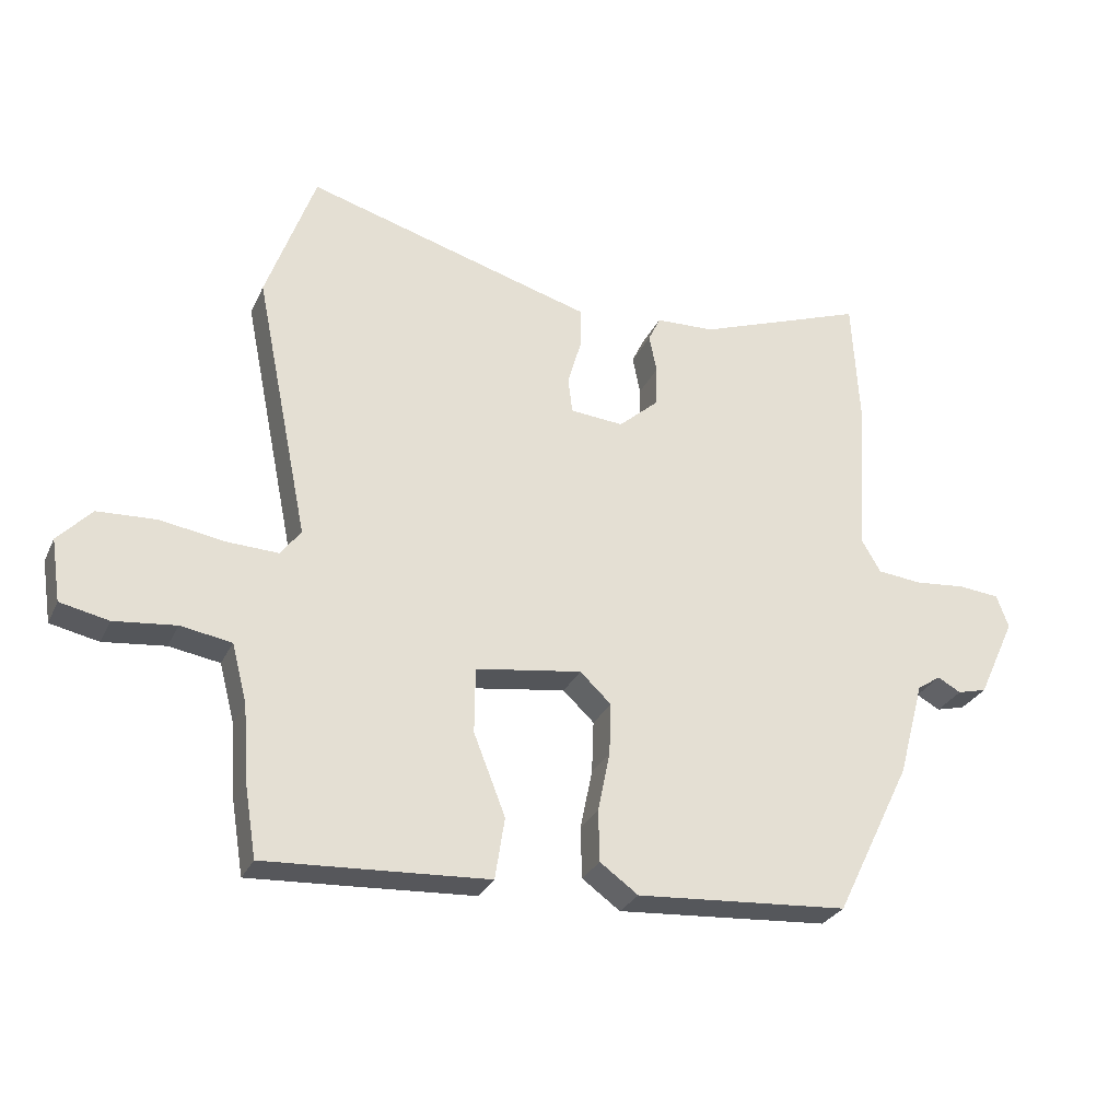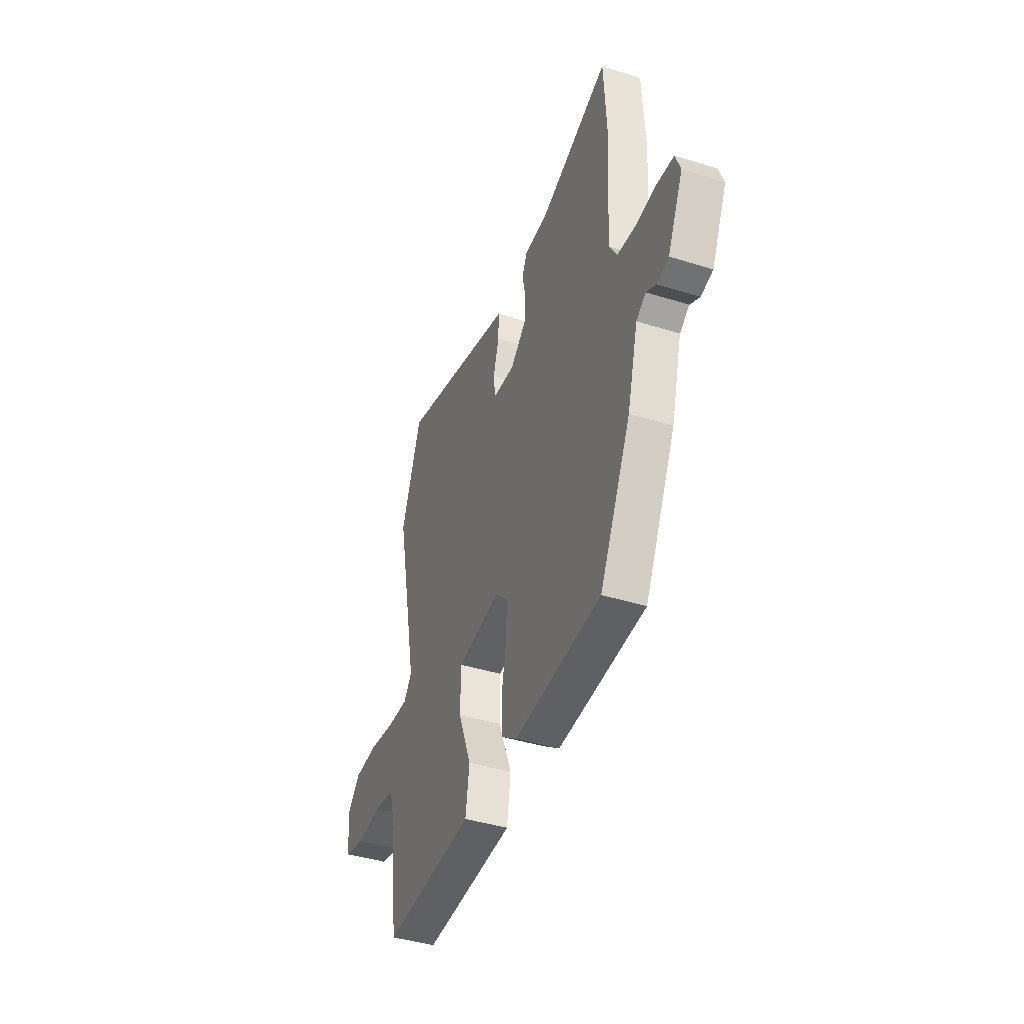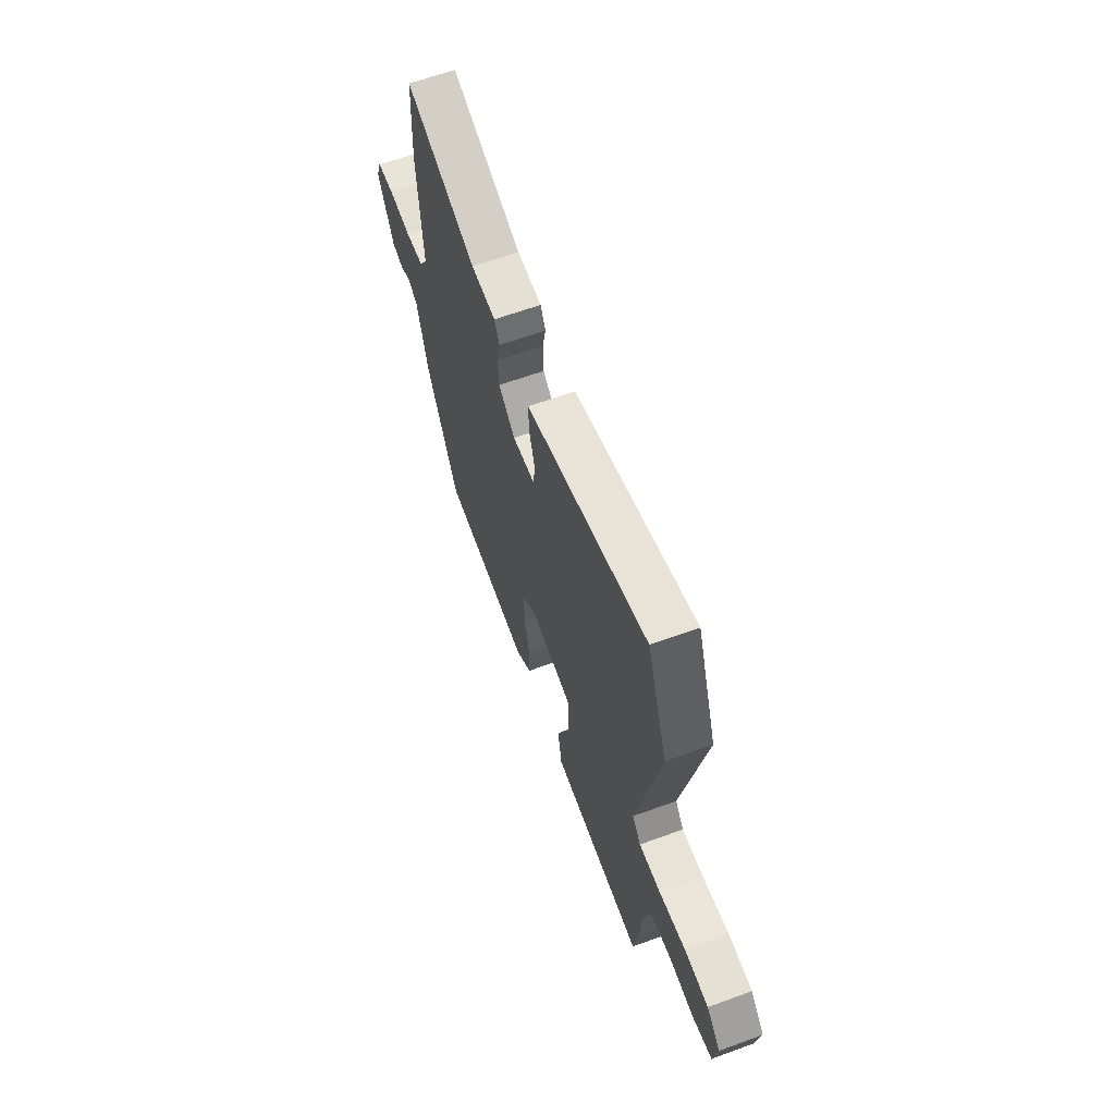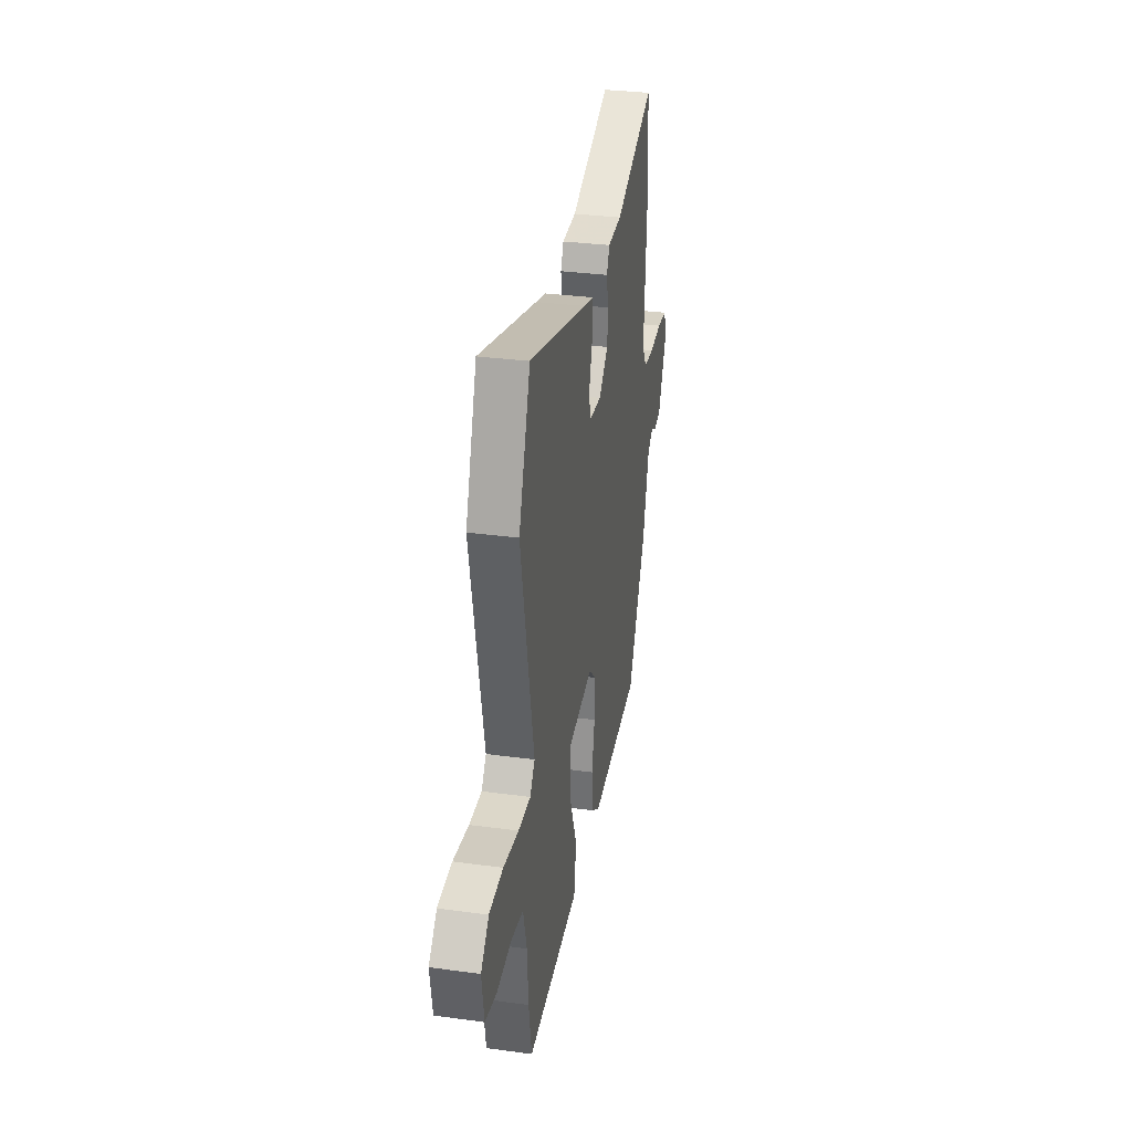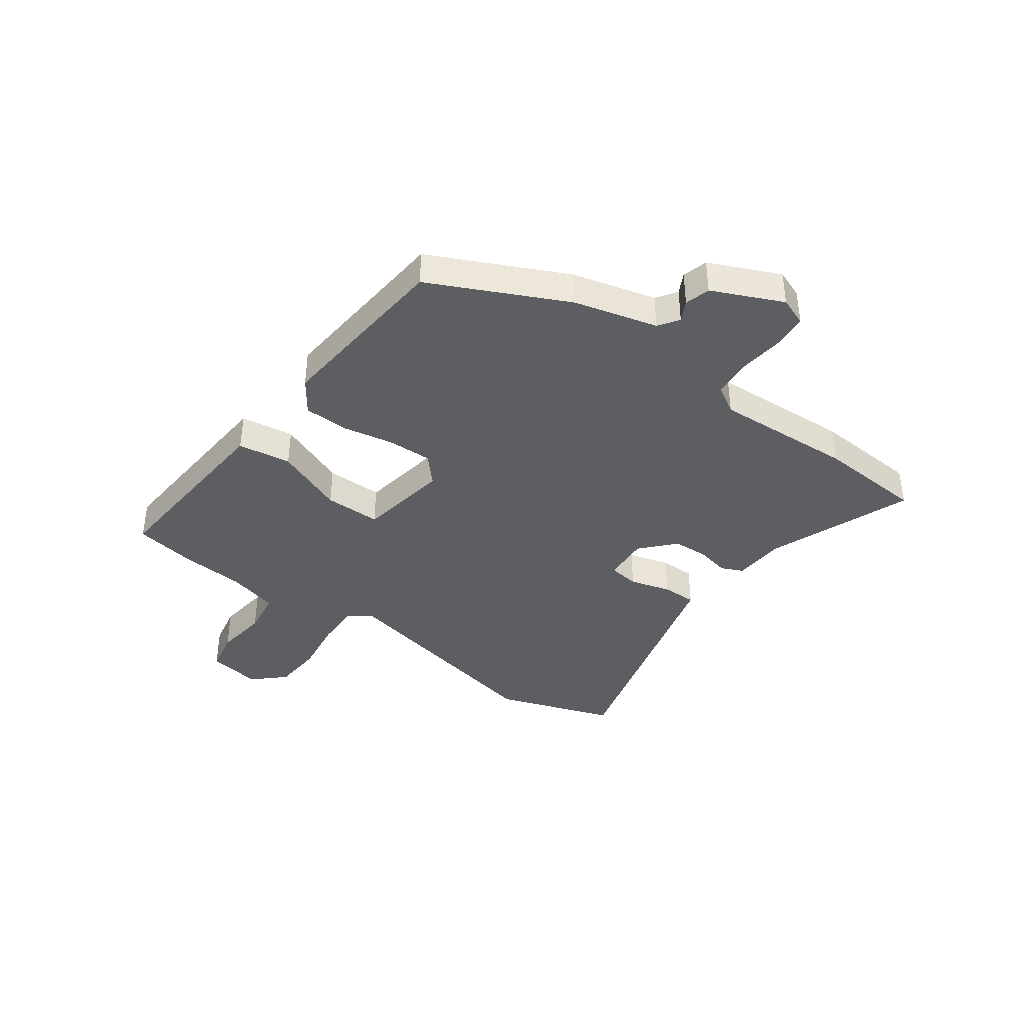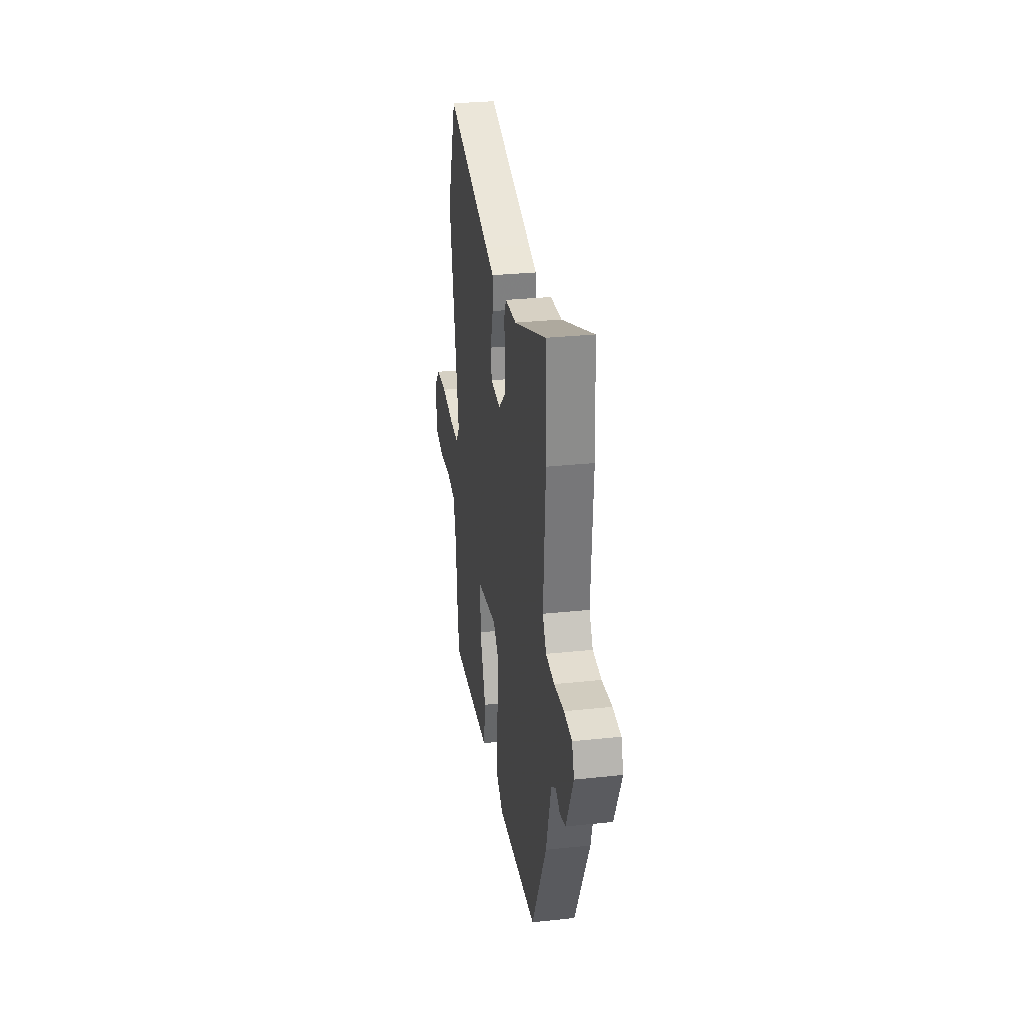
<metadata>
{"format":"obj","ext":"obj","renderer":"f3d","projection":"perspective","resolution":1024,"background":"white","views":[{"elev":-28.7,"azim":158.7,"up":"+Z"},{"elev":-41.1,"azim":-110.9,"up":"+Z"},{"elev":63.2,"azim":69.7,"up":"+Z"},{"elev":32.3,"azim":100.7,"up":"+Z"},{"elev":-39.2,"azim":-126.6,"up":"+Y"},{"elev":29.6,"azim":-98.9,"up":"+Z"}]}
</metadata>
<code>
v 0.511 0.07 -0.43
v 0.492 0.07 -0.546
v 0.339 0.07 -0.537
v 0.142 0.07 -0.525
v 0.127 0.07 -0.428
v 0.177 0.07 -0.301
v 0.176 0.07 -0.198
v 0.009 0.07 -0.173
v -0.04 0.07 -0.219
v -0.037 0.07 -0.301
v -0.018 0.07 -0.394
v -0.02 0.07 -0.475
v -0.08 0.07 -0.518
v -0.414 0.07 -0.493
v -0.534 0.07 -0.249
v -0.575 0.07 -0.098
v -0.612 0.07 -0.073
v -0.649 0.07 -0.093
v -0.695 0.07 -0.081
v -0.754 0.07 0.046
v -0.735 0.07 0.098
v -0.67 0.07 0.104
v -0.589 0.07 0.096
v -0.519 0.07 0.103
v -0.489 0.07 0.154
v -0.505 0.07 0.409
v -0.494 0.07 0.604
v -0.228 0.07 0.506
v -0.135 0.07 0.502
v -0.116 0.07 0.462
v -0.128 0.07 0.402
v -0.125 0.07 0.337
v -0.063 0.07 0.282
v 0.021 0.07 0.289
v 0.028 0.07 0.345
v 0.006 0.07 0.42
v 0.005 0.07 0.483
v 0.073 0.07 0.502
v 0.46 0.07 0.612
v 0.537 0.07 0.396
v 0.452 0.07 -0.022
v 0.484 0.07 -0.064
v 0.565 0.07 -0.061
v 0.666 0.07 -0.045
v 0.758 0.07 -0.05
v 0.811 0.07 -0.106
v 0.796 0.07 -0.204
v 0.72 0.07 -0.22
v 0.623 0.07 -0.209
v 0.543 0.07 -0.222
v 0.519 0.07 -0.314
v 0.511 0 -0.43
v 0.492 0 -0.546
v 0.339 0 -0.537
v 0.142 0 -0.525
v 0.127 0 -0.428
v 0.177 0 -0.301
v 0.176 0 -0.198
v 0.009 0 -0.173
v -0.04 0 -0.219
v -0.037 0 -0.301
v -0.018 0 -0.394
v -0.02 0 -0.475
v -0.08 0 -0.518
v -0.414 0 -0.493
v -0.534 0 -0.249
v -0.575 0 -0.098
v -0.612 0 -0.073
v -0.649 0 -0.093
v -0.695 0 -0.081
v -0.754 0 0.046
v -0.735 0 0.098
v -0.67 0 0.104
v -0.589 0 0.096
v -0.519 0 0.103
v -0.489 0 0.154
v -0.505 0 0.409
v -0.494 0 0.604
v -0.228 0 0.506
v -0.135 0 0.502
v -0.116 0 0.462
v -0.128 0 0.402
v -0.125 0 0.337
v -0.063 0 0.282
v 0.021 0 0.289
v 0.028 0 0.345
v 0.006 0 0.42
v 0.005 0 0.483
v 0.073 0 0.502
v 0.46 0 0.612
v 0.537 0 0.396
v 0.452 0 -0.022
v 0.484 0 -0.064
v 0.565 0 -0.061
v 0.666 0 -0.045
v 0.758 0 -0.05
v 0.811 0 -0.106
v 0.796 0 -0.204
v 0.72 0 -0.22
v 0.623 0 -0.209
v 0.543 0 -0.222
v 0.519 0 -0.314
f 47 48 49
f 46 47 49
f 45 46 49
f 44 45 49
f 43 44 49
f 42 43 49 50
f 41 42 50 51
f 38 39 40 41
f 1 2 3
f 51 1 3
f 41 51 3
f 38 41 3
f 37 38 3
f 36 37 3
f 35 36 3
f 28 29 30 31
f 28 31 32
f 27 28 32
f 26 27 32
f 25 26 32
f 24 25 32 33
f 21 22 23
f 20 21 23
f 19 20 23
f 18 19 23
f 17 18 23
f 16 17 23 24
f 15 16 24
f 14 15 24
f 13 14 24
f 12 13 24
f 11 12 24
f 10 11 24
f 9 10 24 33
f 3 4 5 6
f 3 6 7
f 34 35 3 7
f 8 9 33 34
f 7 8 34
f 100 99 98
f 100 98 97
f 100 97 96
f 100 96 95
f 100 95 94
f 101 100 94 93
f 102 101 93 92
f 92 91 90 89
f 54 53 52
f 54 52 102
f 54 102 92
f 54 92 89
f 54 89 88
f 54 88 87
f 54 87 86
f 82 81 80 79
f 83 82 79
f 83 79 78
f 83 78 77
f 83 77 76
f 84 83 76 75
f 74 73 72
f 74 72 71
f 74 71 70
f 74 70 69
f 74 69 68
f 75 74 68 67
f 75 67 66
f 75 66 65
f 75 65 64
f 75 64 63
f 75 63 62
f 75 62 61
f 84 75 61 60
f 57 56 55 54
f 58 57 54
f 58 54 86 85
f 85 84 60 59
f 85 59 58
f 1 52 53 2
f 2 53 54 3
f 3 54 55 4
f 4 55 56 5
f 5 56 57 6
f 6 57 58 7
f 7 58 59 8
f 8 59 60 9
f 9 60 61 10
f 10 61 62 11
f 11 62 63 12
f 12 63 64 13
f 13 64 65 14
f 14 65 66 15
f 15 66 67 16
f 16 67 68 17
f 17 68 69 18
f 18 69 70 19
f 19 70 71 20
f 20 71 72 21
f 21 72 73 22
f 22 73 74 23
f 23 74 75 24
f 24 75 76 25
f 25 76 77 26
f 26 77 78 27
f 27 78 79 28
f 28 79 80 29
f 29 80 81 30
f 30 81 82 31
f 31 82 83 32
f 32 83 84 33
f 33 84 85 34
f 34 85 86 35
f 35 86 87 36
f 36 87 88 37
f 37 88 89 38
f 38 89 90 39
f 39 90 91 40
f 40 91 92 41
f 41 92 93 42
f 42 93 94 43
f 43 94 95 44
f 44 95 96 45
f 45 96 97 46
f 46 97 98 47
f 47 98 99 48
f 48 99 100 49
f 49 100 101 50
f 50 101 102 51
f 51 102 52 1

</code>
